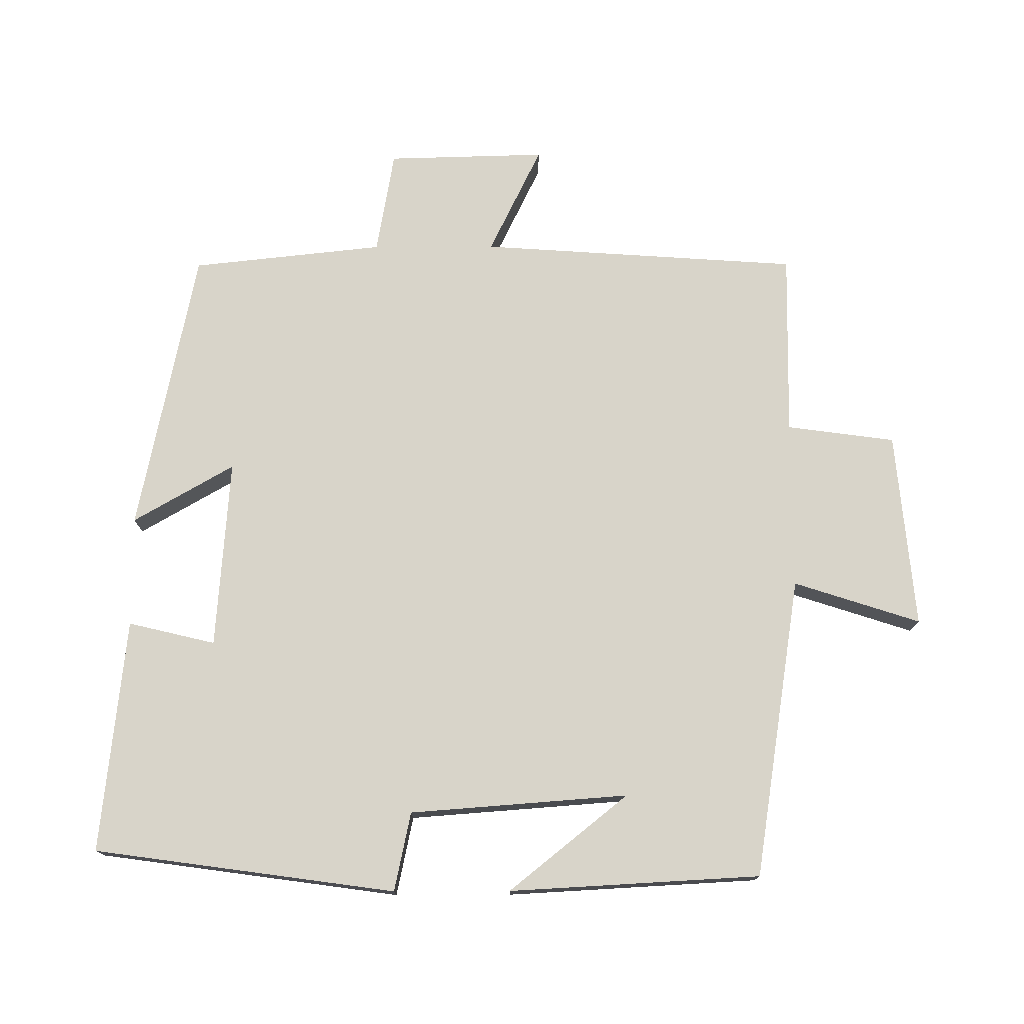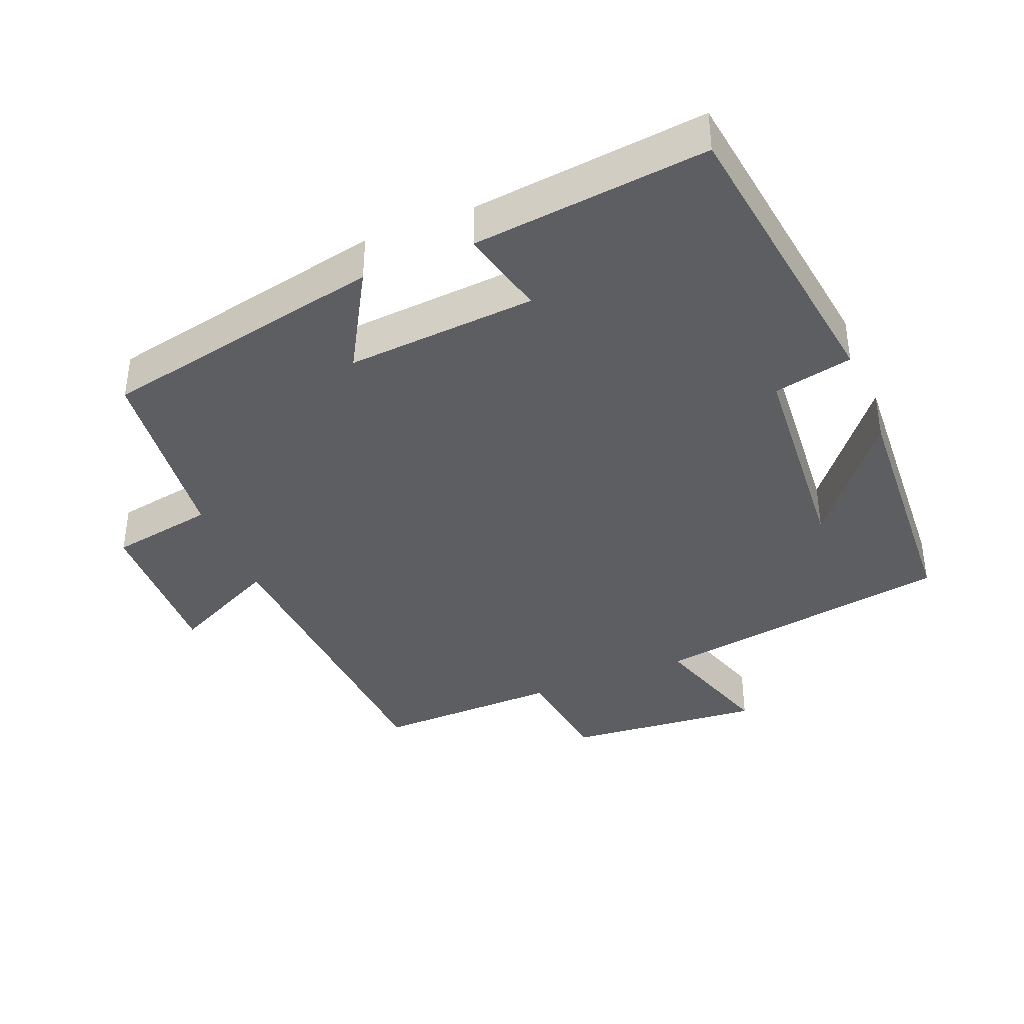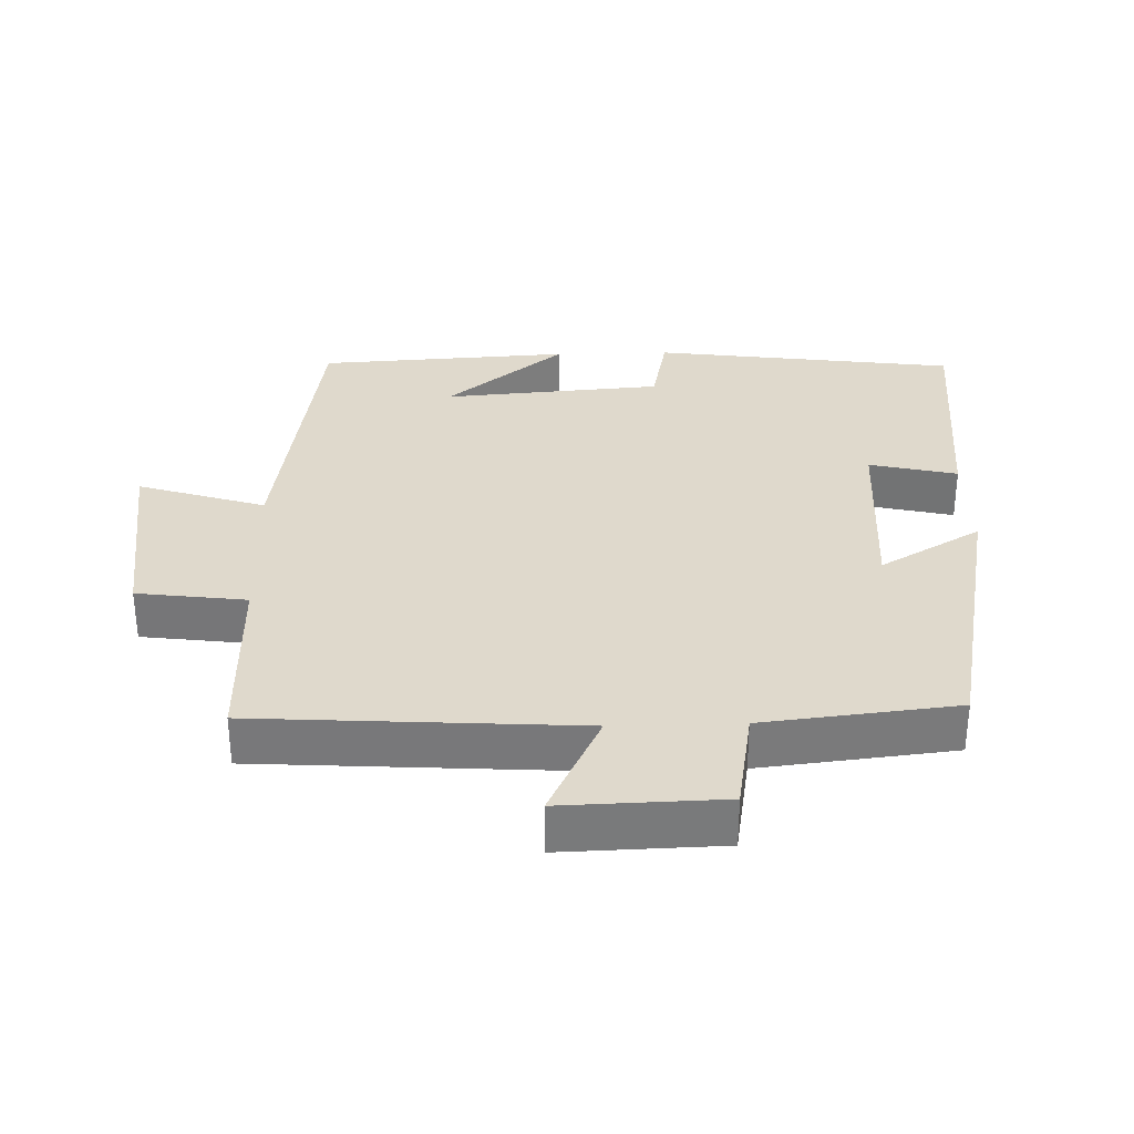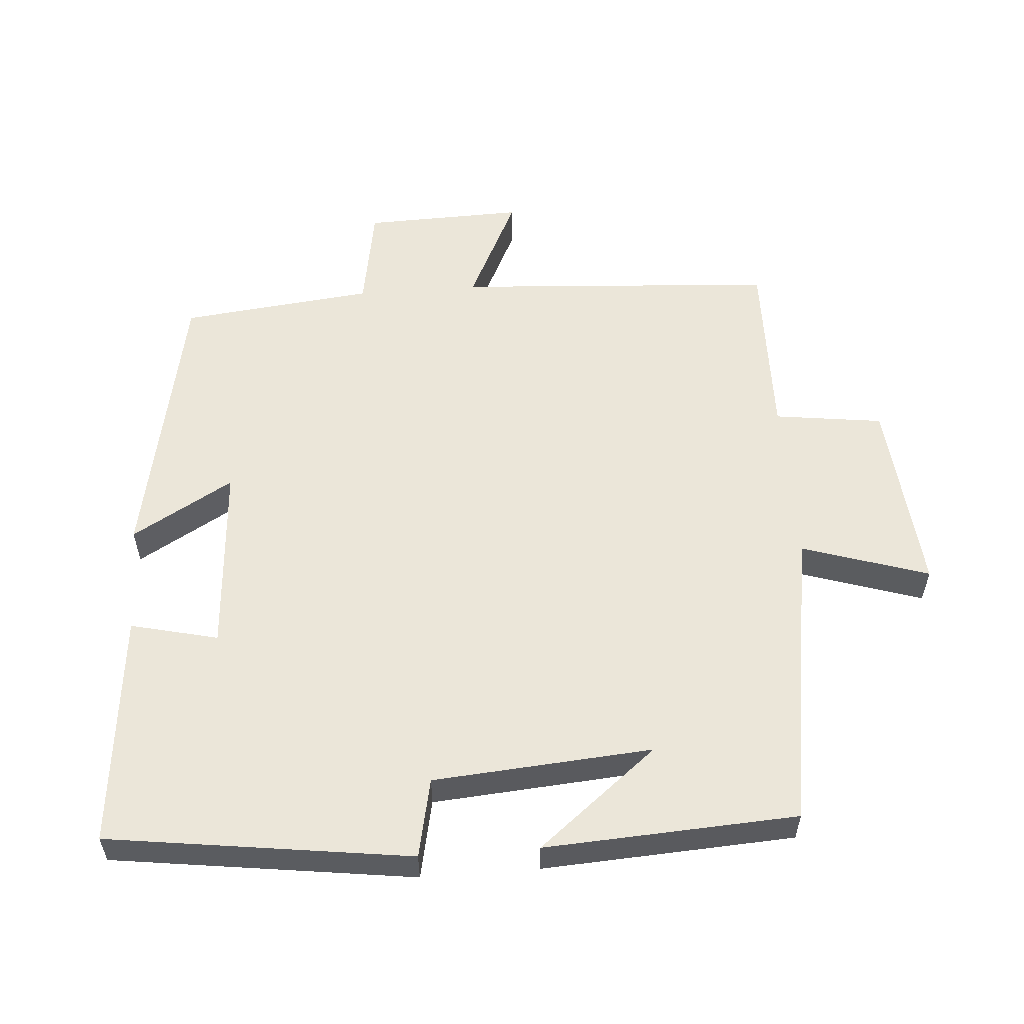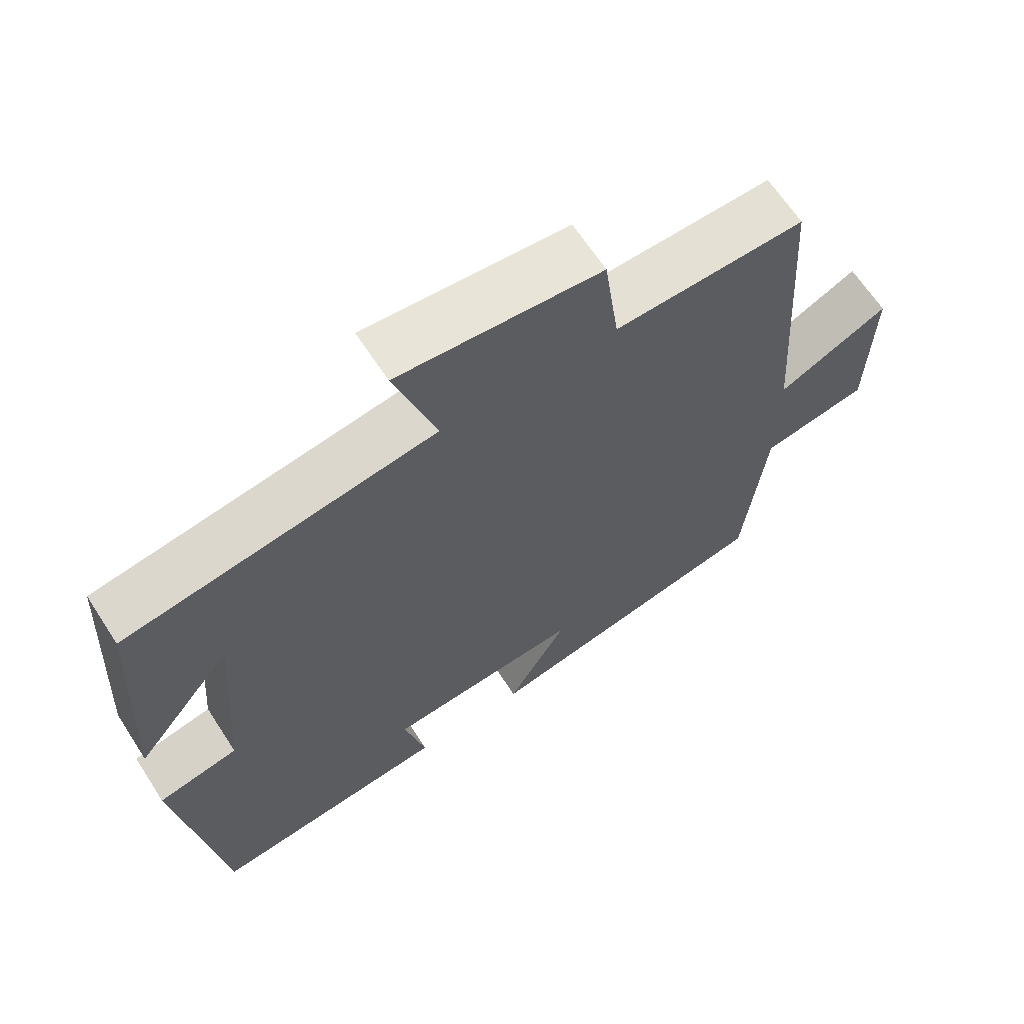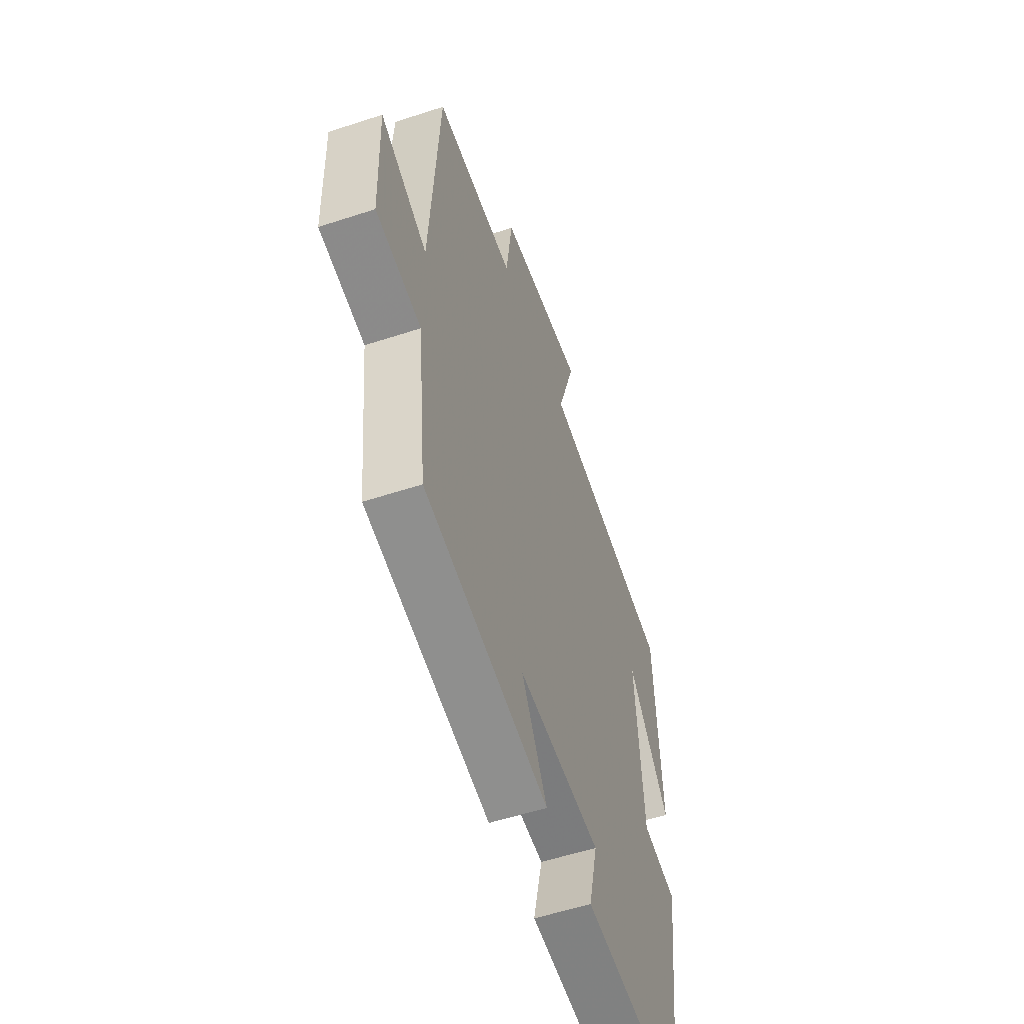
<metadata>
{"format":"obj","ext":"obj","renderer":"f3d","projection":"perspective","resolution":1024,"background":"white","views":[{"elev":75.4,"azim":-90.2,"up":"+Y"},{"elev":-39.1,"azim":-157.8,"up":"+Y"},{"elev":32.3,"azim":88.2,"up":"+Y"},{"elev":56.4,"azim":-94.4,"up":"+Y"},{"elev":65.0,"azim":-32.9,"up":"+Z"},{"elev":-54.8,"azim":109.2,"up":"+Z"}]}
</metadata>
<code>
v -0.48 0.07 0.432
v -0.044 0.07 0.5
v -0.103 0.07 0.683
v 0.181 0.07 0.657
v 0.202 0.07 0.5
v 0.469 0.07 0.505
v 0.5 0.07 0.042
v 0.656 0.07 0.118
v 0.65 0.07 -0.112
v 0.5 0.07 -0.138
v 0.47 0.07 -0.416
v 0.058 0.07 -0.5
v 0.142 0.07 -0.354
v -0.132 0.07 -0.374
v -0.102 0.07 -0.5
v -0.44 0.07 -0.536
v -0.5 0.07 -0.1
v -0.386 0.07 -0.076
v -0.362 0.07 0.24
v -0.5 0.07 0.068
v -0.48 0 0.432
v -0.044 0 0.5
v -0.103 0 0.683
v 0.181 0 0.657
v 0.202 0 0.5
v 0.469 0 0.505
v 0.5 0 0.042
v 0.656 0 0.118
v 0.65 0 -0.112
v 0.5 0 -0.138
v 0.47 0 -0.416
v 0.058 0 -0.5
v 0.142 0 -0.354
v -0.132 0 -0.374
v -0.102 0 -0.5
v -0.44 0 -0.536
v -0.5 0 -0.1
v -0.386 0 -0.076
v -0.362 0 0.24
v -0.5 0 0.068
f 19 20 1
f 16 17 18
f 15 16 18
f 14 15 18
f 13 14 18 19
f 10 11 12 13
f 19 1 2
f 13 19 2
f 10 13 2
f 7 8 9 10
f 5 6 7 10
f 2 3 4 5
f 2 5 10
f 21 40 39
f 38 37 36
f 38 36 35
f 38 35 34
f 39 38 34 33
f 33 32 31 30
f 22 21 39
f 22 39 33
f 22 33 30
f 30 29 28 27
f 30 27 26 25
f 25 24 23 22
f 30 25 22
f 1 21 22 2
f 2 22 23 3
f 3 23 24 4
f 4 24 25 5
f 5 25 26 6
f 6 26 27 7
f 7 27 28 8
f 8 28 29 9
f 9 29 30 10
f 10 30 31 11
f 11 31 32 12
f 12 32 33 13
f 13 33 34 14
f 14 34 35 15
f 15 35 36 16
f 16 36 37 17
f 17 37 38 18
f 18 38 39 19
f 19 39 40 20
f 20 40 21 1

</code>
